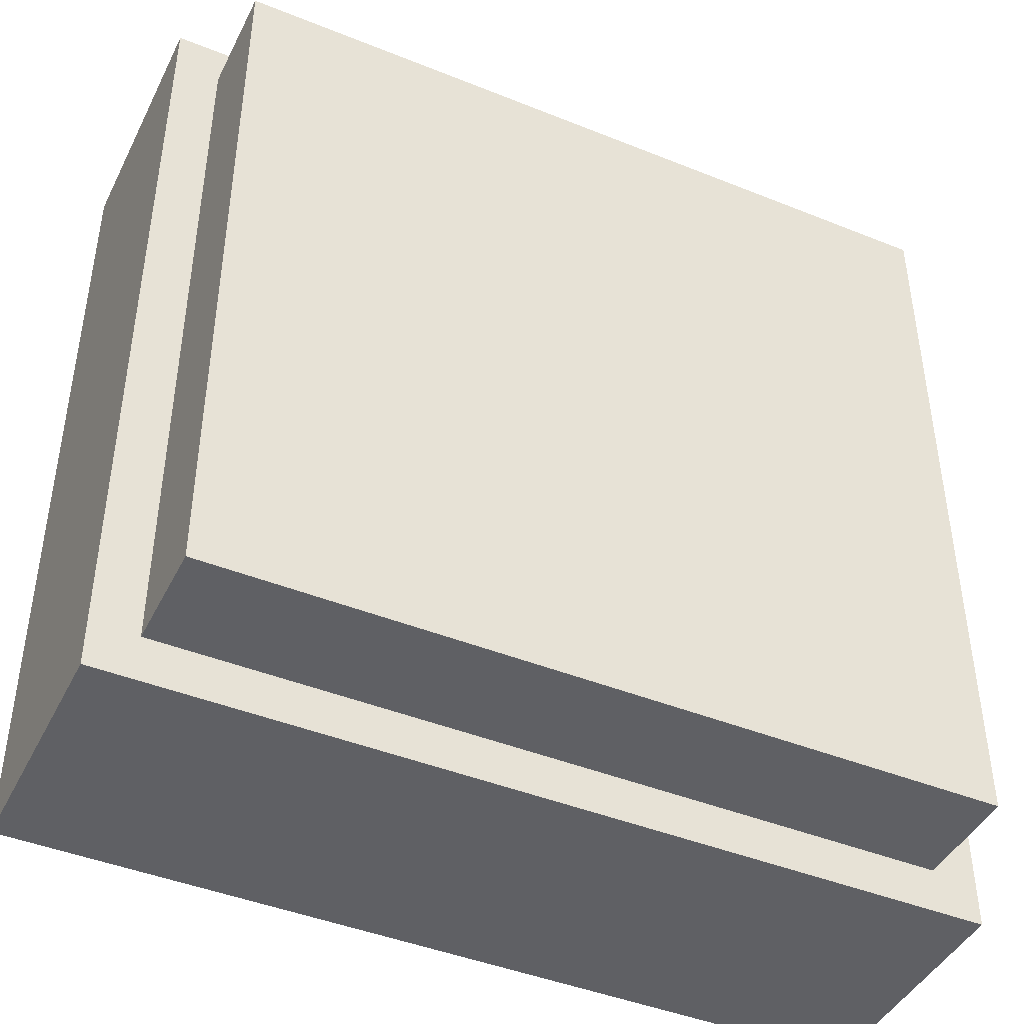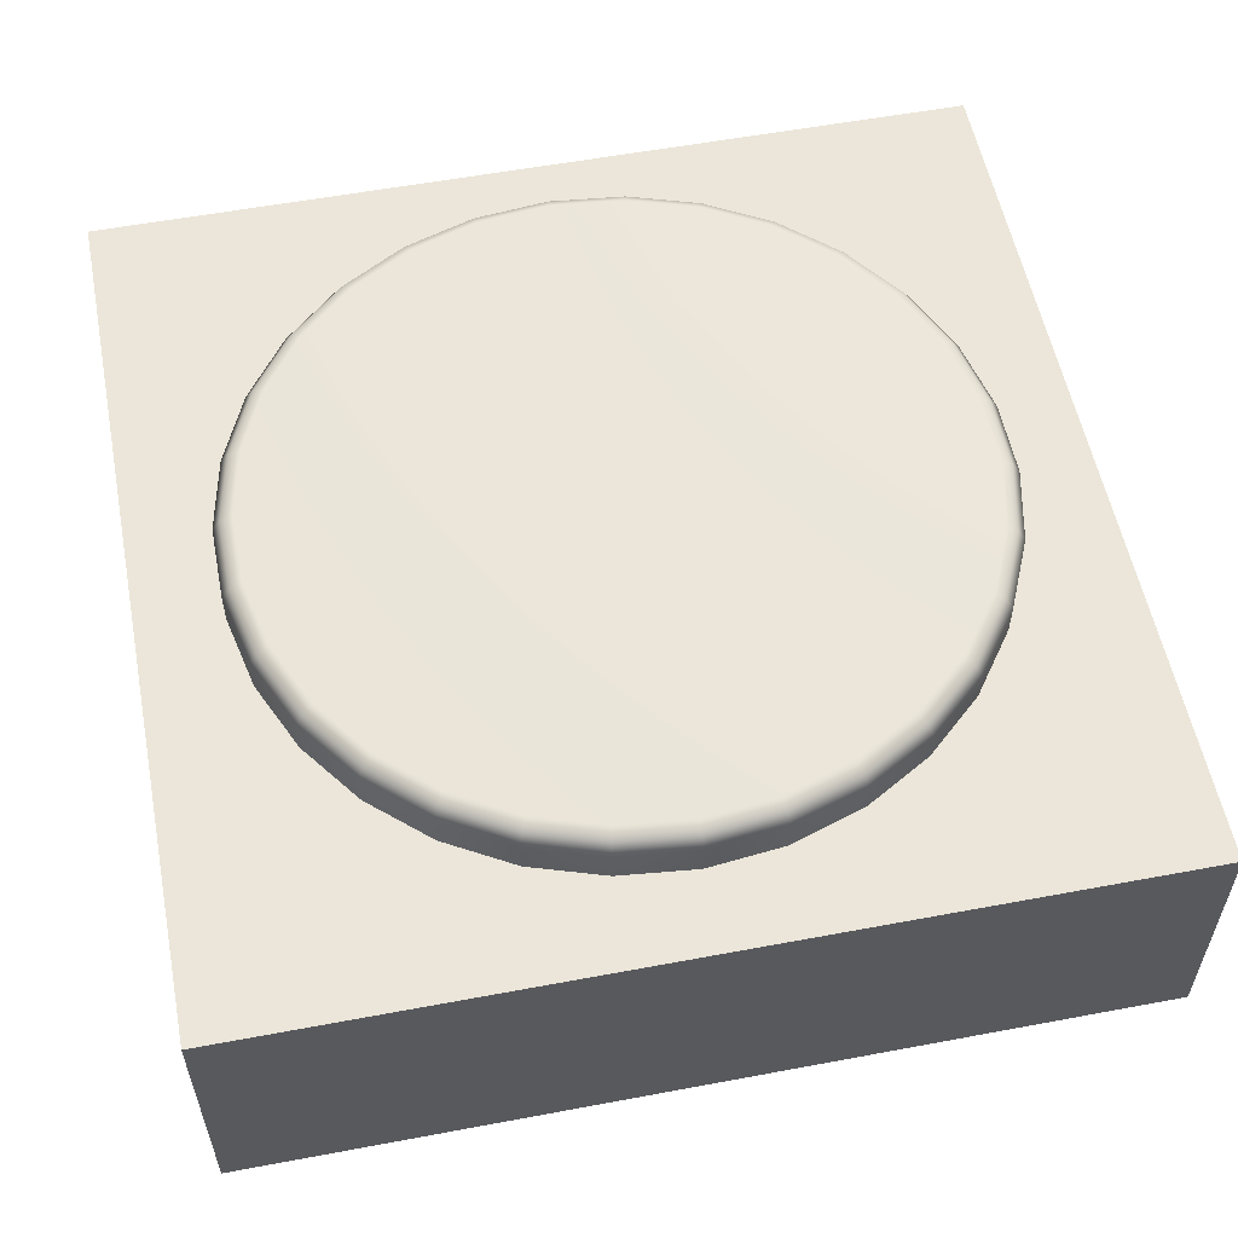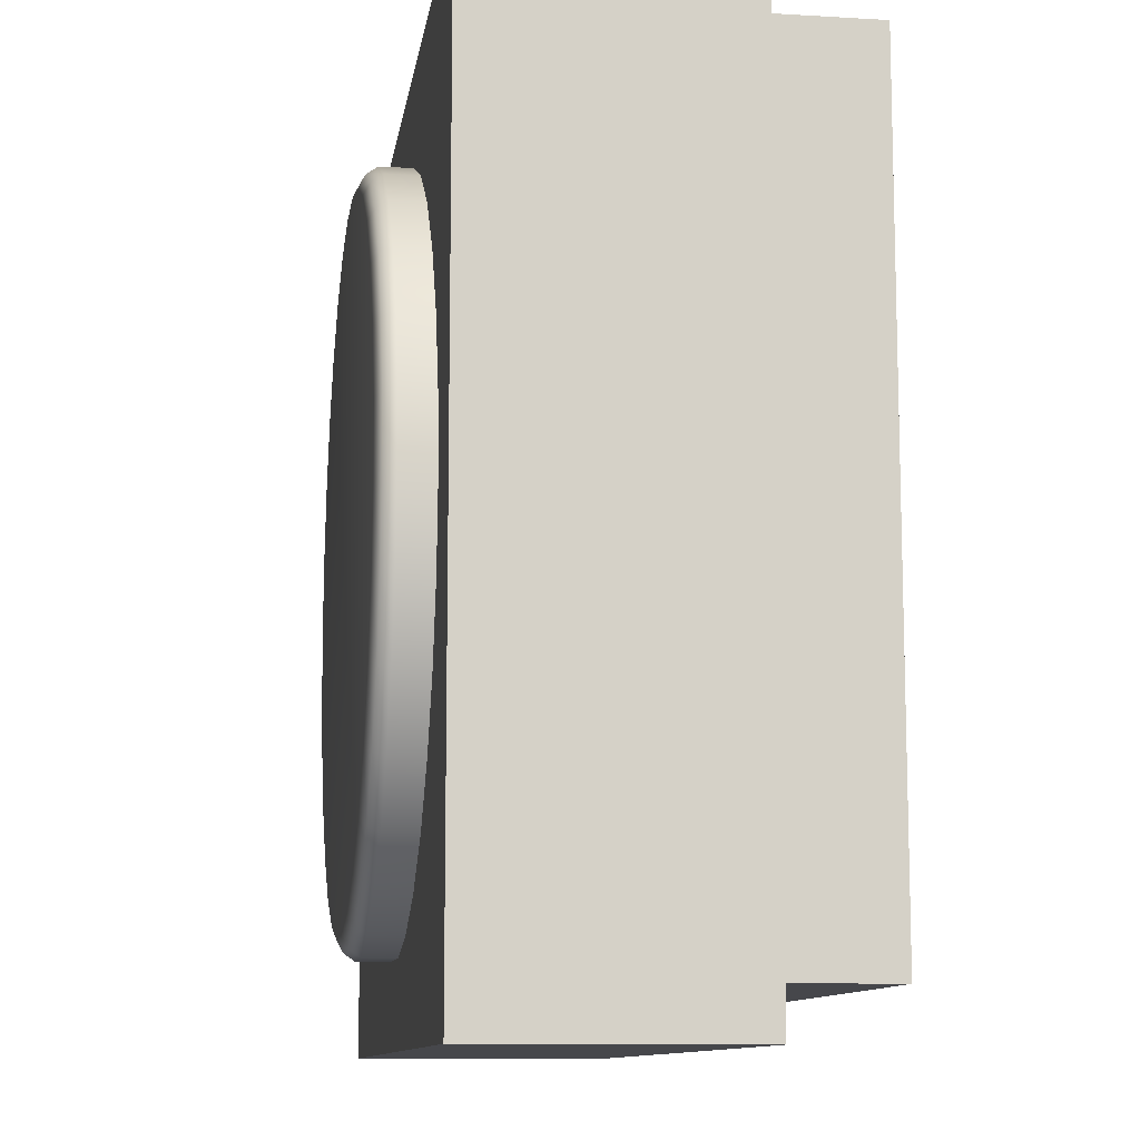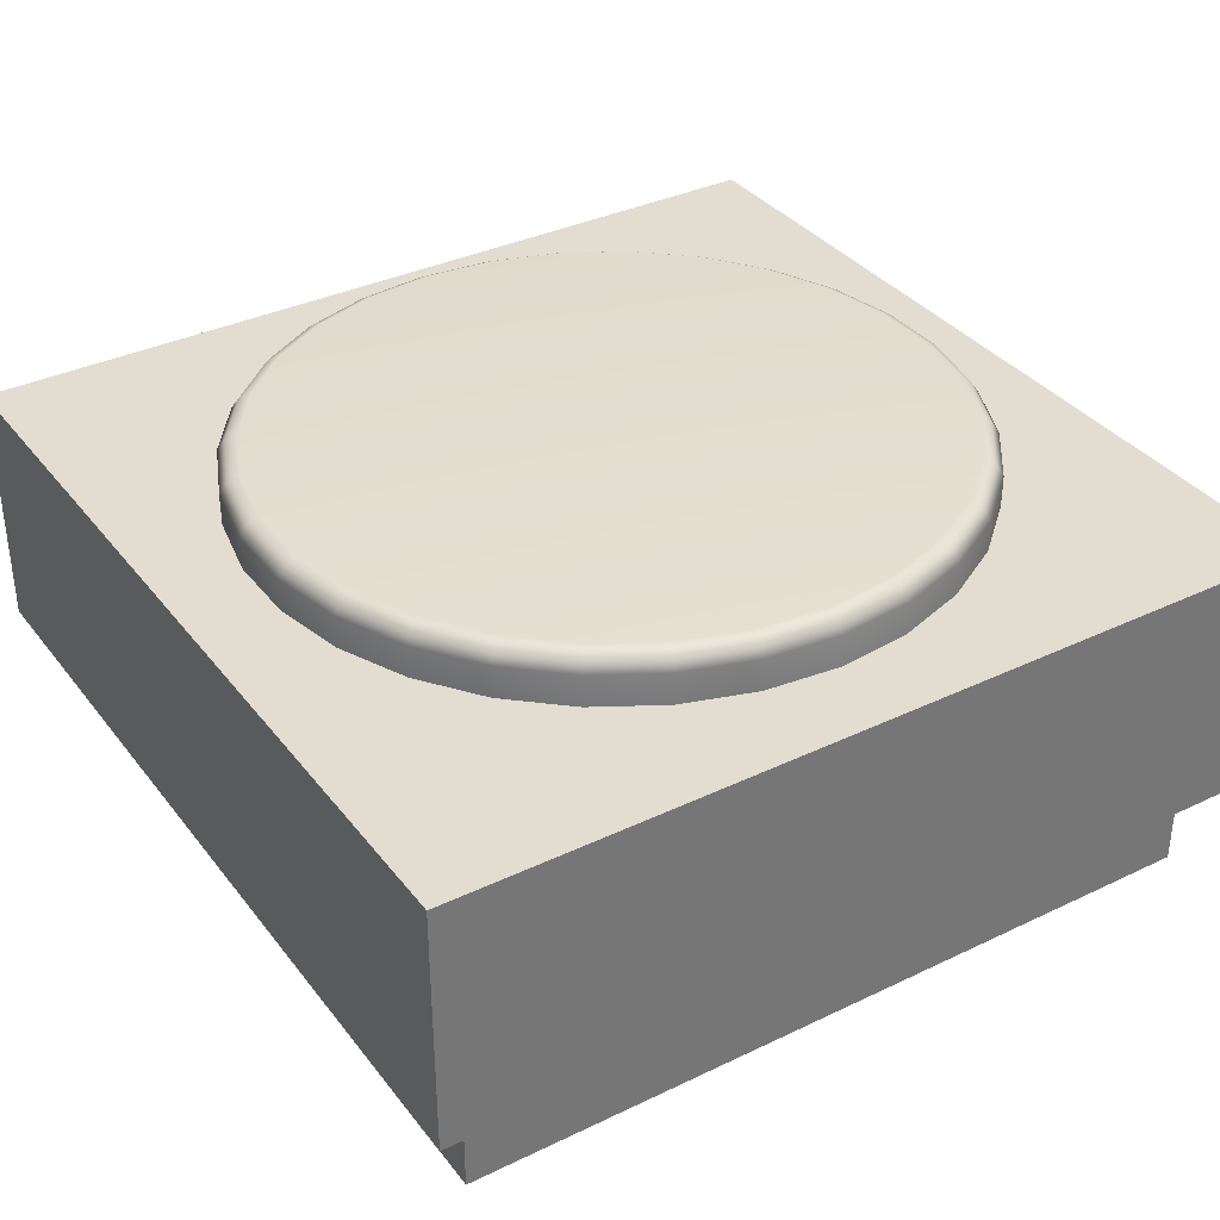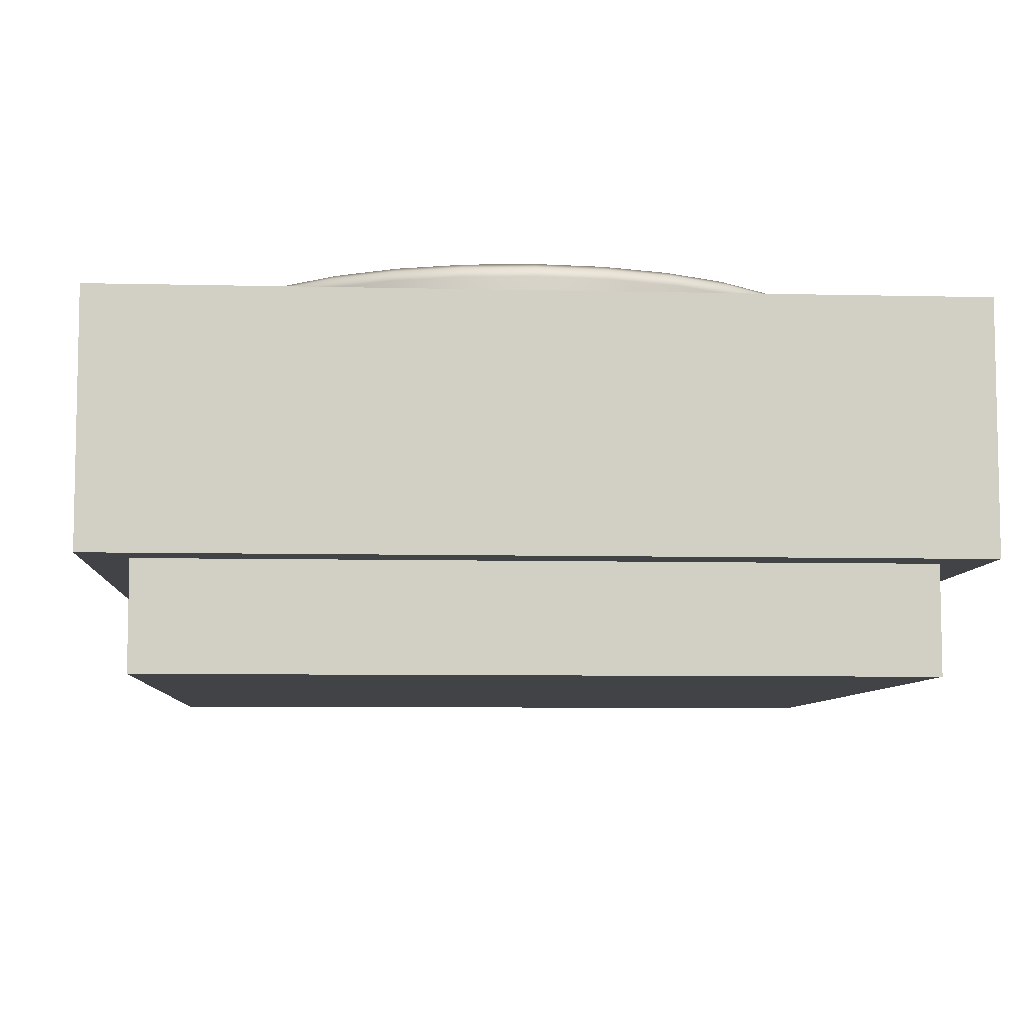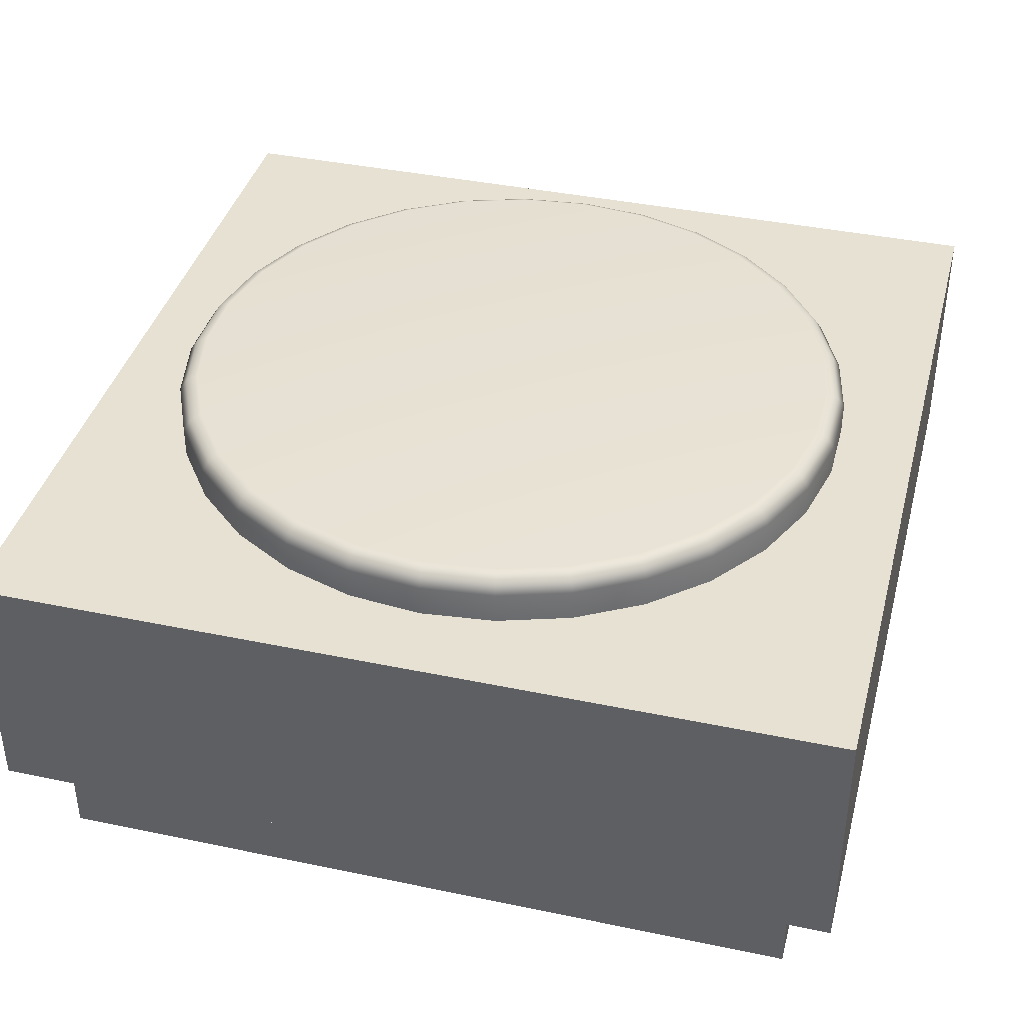
<metadata>
{"format":"obj","ext":"obj","renderer":"f3d","projection":"perspective","resolution":1024,"background":"white","views":[{"elev":-43.9,"azim":-25.3,"up":"+Z"},{"elev":56.3,"azim":-101.1,"up":"+Y"},{"elev":-10.8,"azim":-98.4,"up":"+Z"},{"elev":35.4,"azim":-122.4,"up":"+Y"},{"elev":-7.3,"azim":86.1,"up":"+Y"},{"elev":39.4,"azim":104.6,"up":"+Y"}]}
</metadata>
<code>
g Base
v 0.4812 0.4557 -0.1023
v 0.4812 0.5443 -0.1023
v 0.4494 0.5443 -0.2001
v 0.4494 0.4557 -0.2001
v 0.398 0.5443 -0.2891
v 0.398 0.4557 -0.2891
v 0.3292 0.5443 -0.3656
v 0.3292 0.4557 -0.3656
v 0.246 0.5443 -0.426
v 0.246 0.4557 -0.426
v 0.152 0.5443 -0.4678
v 0.152 0.4557 -0.4678
v 0.05142 0.5443 -0.4892
v 0.05142 0.4557 -0.4892
v -0.05142 0.5443 -0.4892
v -0.05142 0.4557 -0.4892
v -0.152 0.5443 -0.4678
v -0.152 0.4557 -0.4678
v -0.246 0.5443 -0.426
v -0.246 0.4557 -0.426
v -0.3292 0.5443 -0.3656
v -0.3292 0.4557 -0.3656
v -0.398 0.5443 -0.2891
v -0.398 0.4557 -0.2891
v -0.4494 0.5443 -0.2001
v -0.4494 0.4557 -0.2001
v -0.4812 0.5443 -0.1023
v -0.4812 0.4557 -0.1023
v -0.4919 0.5443 -0
v -0.4919 0.4557 -0
v -0.4812 0.5443 0.1023
v -0.4812 0.4557 0.1023
v -0.4494 0.5443 0.2001
v -0.4494 0.4557 0.2001
v -0.398 0.5443 0.2891
v -0.398 0.4557 0.2891
v -0.3292 0.5443 0.3656
v -0.3292 0.4557 0.3656
v -0.246 0.5443 0.426
v -0.246 0.4557 0.426
v -0.152 0.5443 0.4678
v -0.152 0.4557 0.4678
v -0.05142 0.5443 0.4892
v -0.05142 0.4557 0.4892
v 0.05142 0.5443 0.4892
v 0.05142 0.4557 0.4892
v 0.152 0.5443 0.4678
v 0.152 0.4557 0.4678
v 0.246 0.5443 0.426
v 0.246 0.4557 0.426
v 0.3292 0.5443 0.3656
v 0.3292 0.4557 0.3656
v 0.398 0.5443 0.2891
v 0.398 0.4557 0.2891
v 0.4494 0.5443 0.2001
v 0.4494 0.4557 0.2001
v 0.4812 0.5443 0.1023
v 0.4812 0.4557 0.1023
v 0.4919 0.5443 0
v 0.4919 0.4557 0
v 0.4812 0.5443 -0.1023
v 0.4812 0.4557 -0.1023
v 0.4545 0.5681 -0.09661
v 0 0.5681 0
v 0.4245 0.5681 -0.189
v 0.3759 0.5681 -0.2731
v 0.3109 0.5681 -0.3453
v 0.2323 0.5681 -0.4024
v 0.1436 0.5681 -0.4419
v 0.04857 0.5681 -0.4621
v -0.04857 0.5681 -0.4621
v -0.1436 0.5681 -0.4419
v -0.2323 0.5681 -0.4024
v -0.3109 0.5681 -0.3453
v -0.3759 0.5681 -0.2731
v -0.4245 0.5681 -0.189
v -0.4545 0.5681 -0.09661
v -0.4647 0.5681 -0
v -0.4545 0.5681 0.09661
v -0.4245 0.5681 0.189
v 0.4397 0.5596 -0.1958
v 0.4708 0.5596 -0.1001
v 0.3894 0.5596 -0.2829
v 0.3221 0.5596 -0.3577
v 0.2407 0.5596 -0.4168
v 0.1487 0.5596 -0.4578
v 0.05031 0.5596 -0.4787
v -0.05031 0.5596 -0.4787
v -0.1487 0.5596 -0.4578
v -0.2407 0.5596 -0.4168
v -0.3221 0.5596 -0.3577
v -0.3894 0.5596 -0.2829
v -0.4397 0.5596 -0.1958
v -0.4708 0.5596 -0.1001
v -0.4813 0.5596 -0
v -0.4708 0.5596 0.1001
v -0.4397 0.5596 0.1958
v -0.3759 0.5681 0.2731
v -0.3109 0.5681 0.3453
v -0.2323 0.5681 0.4024
v -0.1436 0.5681 0.4419
v -0.04857 0.5681 0.4621
v 0.04857 0.5681 0.4621
v 0.1436 0.5681 0.4419
v 0.2323 0.5681 0.4024
v 0.3109 0.5681 0.3453
v 0.3759 0.5681 0.2731
v 0.4245 0.5681 0.189
v 0.4545 0.5681 0.09661
v 0.4647 0.5681 0
v -0.3894 0.5596 0.2829
v -0.3221 0.5596 0.3577
v -0.2407 0.5596 0.4168
v -0.1487 0.5596 0.4578
v -0.05031 0.5596 0.4787
v 0.05031 0.5596 0.4787
v 0.1487 0.5596 0.4578
v 0.2407 0.5596 0.4168
v 0.3221 0.5596 0.3577
v 0.3894 0.5596 0.2829
v 0.4397 0.5596 0.1958
v 0.4708 0.5596 0.1001
v 0.4813 0.5596 0
v -0.398 0.5443 0.2891
v -0.4494 0.5443 0.2001
v -0.4812 0.5443 0.1023
v -0.4919 0.5443 -0
v -0.4812 0.5443 -0.1023
v -0.4494 0.5443 -0.2001
v -0.398 0.5443 -0.2891
v -0.3292 0.5443 -0.3656
v -0.246 0.5443 -0.426
v -0.152 0.5443 -0.4678
v -0.05142 0.5443 -0.4892
v 0.05142 0.5443 -0.4892
v 0.152 0.5443 -0.4678
v 0.246 0.5443 -0.426
v 0.3292 0.5443 -0.3656
v 0.398 0.5443 -0.2891
v 0.4494 0.5443 -0.2001
v 0.4812 0.5443 -0.1023
v 0.4919 0.5443 0
v 0.4812 0.5443 0.1023
v 0.4494 0.5443 0.2001
v 0.398 0.5443 0.2891
v 0.3292 0.5443 0.3656
v 0.246 0.5443 0.426
v 0.152 0.5443 0.4678
v 0.05142 0.5443 0.4892
v -0.05142 0.5443 0.4892
v -0.152 0.5443 0.4678
v -0.246 0.5443 0.426
v -0.3292 0.5443 0.3656
v -0.6 0.1506 0.6
v -0.6 0.5 0.6
v 0.6 0.5 0.6
v 0.6 0.1506 0.6
v -0.6 0.5 0.6
v -0.6 0.5 -0.6
v 0.6 0.5 -0.6
v 0.6 0.5 0.6
v -0.6 0.5 -0.6
v -0.6 0.1506 -0.6
v 0.6 0.1506 -0.6
v 0.6 0.5 -0.6
v -0.5356 0 -0.5356
v -0.5356 0 0.5356
v 0.5356 0 0.5356
v 0.5356 0 -0.5356
v 0.6 0.1506 0.6
v 0.6 0.5 0.6
v 0.6 0.5 -0.6
v 0.6 0.1506 -0.6
v -0.6 0.1506 -0.6
v -0.6 0.5 -0.6
v -0.6 0.5 0.6
v -0.6 0.1506 0.6
v -0.5356 0 0.5356
v -0.5356 0.1506 0.5356
v 0.5356 0.1506 0.5356
v 0.5356 0 0.5356
v 0.5356 0 0.5356
v 0.5356 0.1506 0.5356
v 0.5356 0.1506 -0.5356
v 0.5356 0 -0.5356
v -0.5356 0.1506 -0.5356
v -0.5356 0 -0.5356
v 0.5356 0 -0.5356
v 0.5356 0.1506 -0.5356
v -0.5356 0 -0.5356
v -0.5356 0.1506 -0.5356
v -0.5356 0.1506 0.5356
v -0.5356 0 0.5356
v 0.6 0.1506 0.6
v 0.5356 0.1506 0.5356
v -0.5356 0.1506 0.5356
v -0.6 0.1506 0.6
v 0.6 0.1506 -0.6
v 0.5356 0.1506 -0.5356
v -0.5356 0.1506 -0.5356
v -0.6 0.1506 -0.6
v -0.6 0.1506 -0.6
v -0.5356 0.1506 -0.5356
v 0.5356 0.1506 -0.5356
v 0.6 0.1506 -0.6
g Base_0
f -203 -204 -205
f -202 -203 -205
f -201 -203 -202
f -200 -201 -202
f -199 -201 -200
f -198 -199 -200
f -197 -199 -198
f -196 -197 -198
f -195 -197 -196
f -194 -195 -196
f -193 -195 -194
f -192 -193 -194
f -191 -193 -192
f -190 -191 -192
f -189 -191 -190
f -188 -189 -190
f -187 -189 -188
f -186 -187 -188
f -185 -187 -186
f -184 -185 -186
f -183 -185 -184
f -182 -183 -184
f -181 -183 -182
f -180 -181 -182
f -179 -181 -180
f -178 -179 -180
f -177 -179 -178
f -176 -177 -178
f -175 -177 -176
f -174 -175 -176
f -173 -175 -174
f -172 -173 -174
f -171 -173 -172
f -170 -171 -172
f -169 -171 -170
f -168 -169 -170
f -167 -169 -168
f -166 -167 -168
f -165 -167 -166
f -164 -165 -166
f -163 -165 -164
f -162 -163 -164
f -161 -163 -162
f -160 -161 -162
f -159 -161 -160
f -158 -159 -160
f -157 -159 -158
f -156 -157 -158
f -155 -157 -156
f -154 -155 -156
f -153 -155 -154
f -152 -153 -154
f -151 -153 -152
f -150 -151 -152
f -149 -151 -150
f -148 -149 -150
f -147 -149 -148
f -146 -147 -148
f -145 -147 -146
f -144 -145 -146
f -141 -142 -143
f -140 -142 -141
f -139 -142 -140
f -138 -142 -139
f -137 -142 -138
f -136 -142 -137
f -135 -142 -136
f -134 -142 -135
f -133 -142 -134
f -132 -142 -133
f -131 -142 -132
f -130 -142 -131
f -129 -142 -130
f -128 -142 -129
f -127 -142 -128
f -126 -142 -127
f -140 -141 -125
f -125 -141 -124
f -141 -143 -124
f -123 -140 -125
f -139 -140 -123
f -122 -139 -123
f -138 -139 -122
f -121 -138 -122
f -137 -138 -121
f -120 -137 -121
f -136 -137 -120
f -119 -136 -120
f -135 -136 -119
f -118 -135 -119
f -134 -135 -118
f -117 -134 -118
f -133 -134 -117
f -116 -133 -117
f -132 -133 -116
f -115 -132 -116
f -131 -132 -115
f -114 -131 -115
f -130 -131 -114
f -113 -130 -114
f -129 -130 -113
f -112 -129 -113
f -128 -129 -112
f -111 -128 -112
f -127 -128 -111
f -110 -127 -111
f -126 -127 -110
f -109 -126 -110
f -108 -126 -109
f -108 -142 -126
f -107 -142 -108
f -106 -142 -107
f -105 -142 -106
f -104 -142 -105
f -103 -142 -104
f -102 -142 -103
f -101 -142 -102
f -100 -142 -101
f -99 -142 -100
f -98 -142 -99
f -97 -142 -98
f -96 -142 -97
f -143 -142 -96
f -95 -108 -109
f -107 -108 -95
f -94 -107 -95
f -106 -107 -94
f -93 -106 -94
f -105 -106 -93
f -92 -105 -93
f -104 -105 -92
f -91 -104 -92
f -103 -104 -91
f -90 -103 -91
f -102 -103 -90
f -89 -102 -90
f -101 -102 -89
f -88 -101 -89
f -100 -101 -88
f -87 -100 -88
f -99 -100 -87
f -86 -99 -87
f -98 -99 -86
f -85 -98 -86
f -97 -98 -85
f -84 -97 -85
f -96 -97 -84
f -83 -96 -84
f -143 -96 -83
f -124 -143 -83
f -94 -95 -82
f -82 -95 -81
f -95 -109 -81
f -81 -109 -80
f -109 -110 -80
f -80 -110 -79
f -110 -111 -79
f -79 -111 -78
f -111 -112 -78
f -78 -112 -77
f -112 -113 -77
f -77 -113 -76
f -113 -114 -76
f -76 -114 -75
f -114 -115 -75
f -75 -115 -74
f -115 -116 -74
f -74 -116 -73
f -116 -117 -73
f -73 -117 -72
f -117 -118 -72
f -72 -118 -71
f -118 -119 -71
f -71 -119 -70
f -119 -120 -70
f -70 -120 -69
f -120 -121 -69
f -69 -121 -68
f -121 -122 -68
f -68 -122 -67
f -122 -123 -67
f -67 -123 -66
f -123 -125 -66
f -66 -125 -65
f -125 -124 -65
f -65 -124 -64
f -124 -83 -64
f -64 -83 -63
f -83 -84 -63
f -63 -84 -62
f -84 -85 -62
f -62 -85 -61
f -85 -86 -61
f -61 -86 -60
f -86 -87 -60
f -60 -87 -59
f -87 -88 -59
f -59 -88 -58
f -88 -89 -58
f -58 -89 -57
f -89 -90 -57
f -57 -90 -56
f -90 -91 -56
f -56 -91 -55
f -91 -92 -55
f -55 -92 -54
f -92 -93 -54
f -54 -93 -53
f -93 -94 -53
f -53 -94 -82
f -50 -51 -52
f -49 -50 -52
f -46 -47 -48
f -45 -46 -48
f -42 -43 -44
f -41 -42 -44
f -38 -39 -40
f -37 -38 -40
f -34 -35 -36
f -33 -34 -36
f -30 -31 -32
f -29 -30 -32
f -26 -27 -28
f -25 -26 -28
f -22 -23 -24
f -21 -22 -24
f -18 -19 -20
f -17 -18 -20
f -14 -15 -16
f -13 -14 -16
f -10 -11 -12
f -9 -10 -12
f -12 -11 -8
f -11 -7 -8
f -6 -10 -9
f -5 -6 -9
f -2 -3 -4
f -1 -2 -4

</code>
